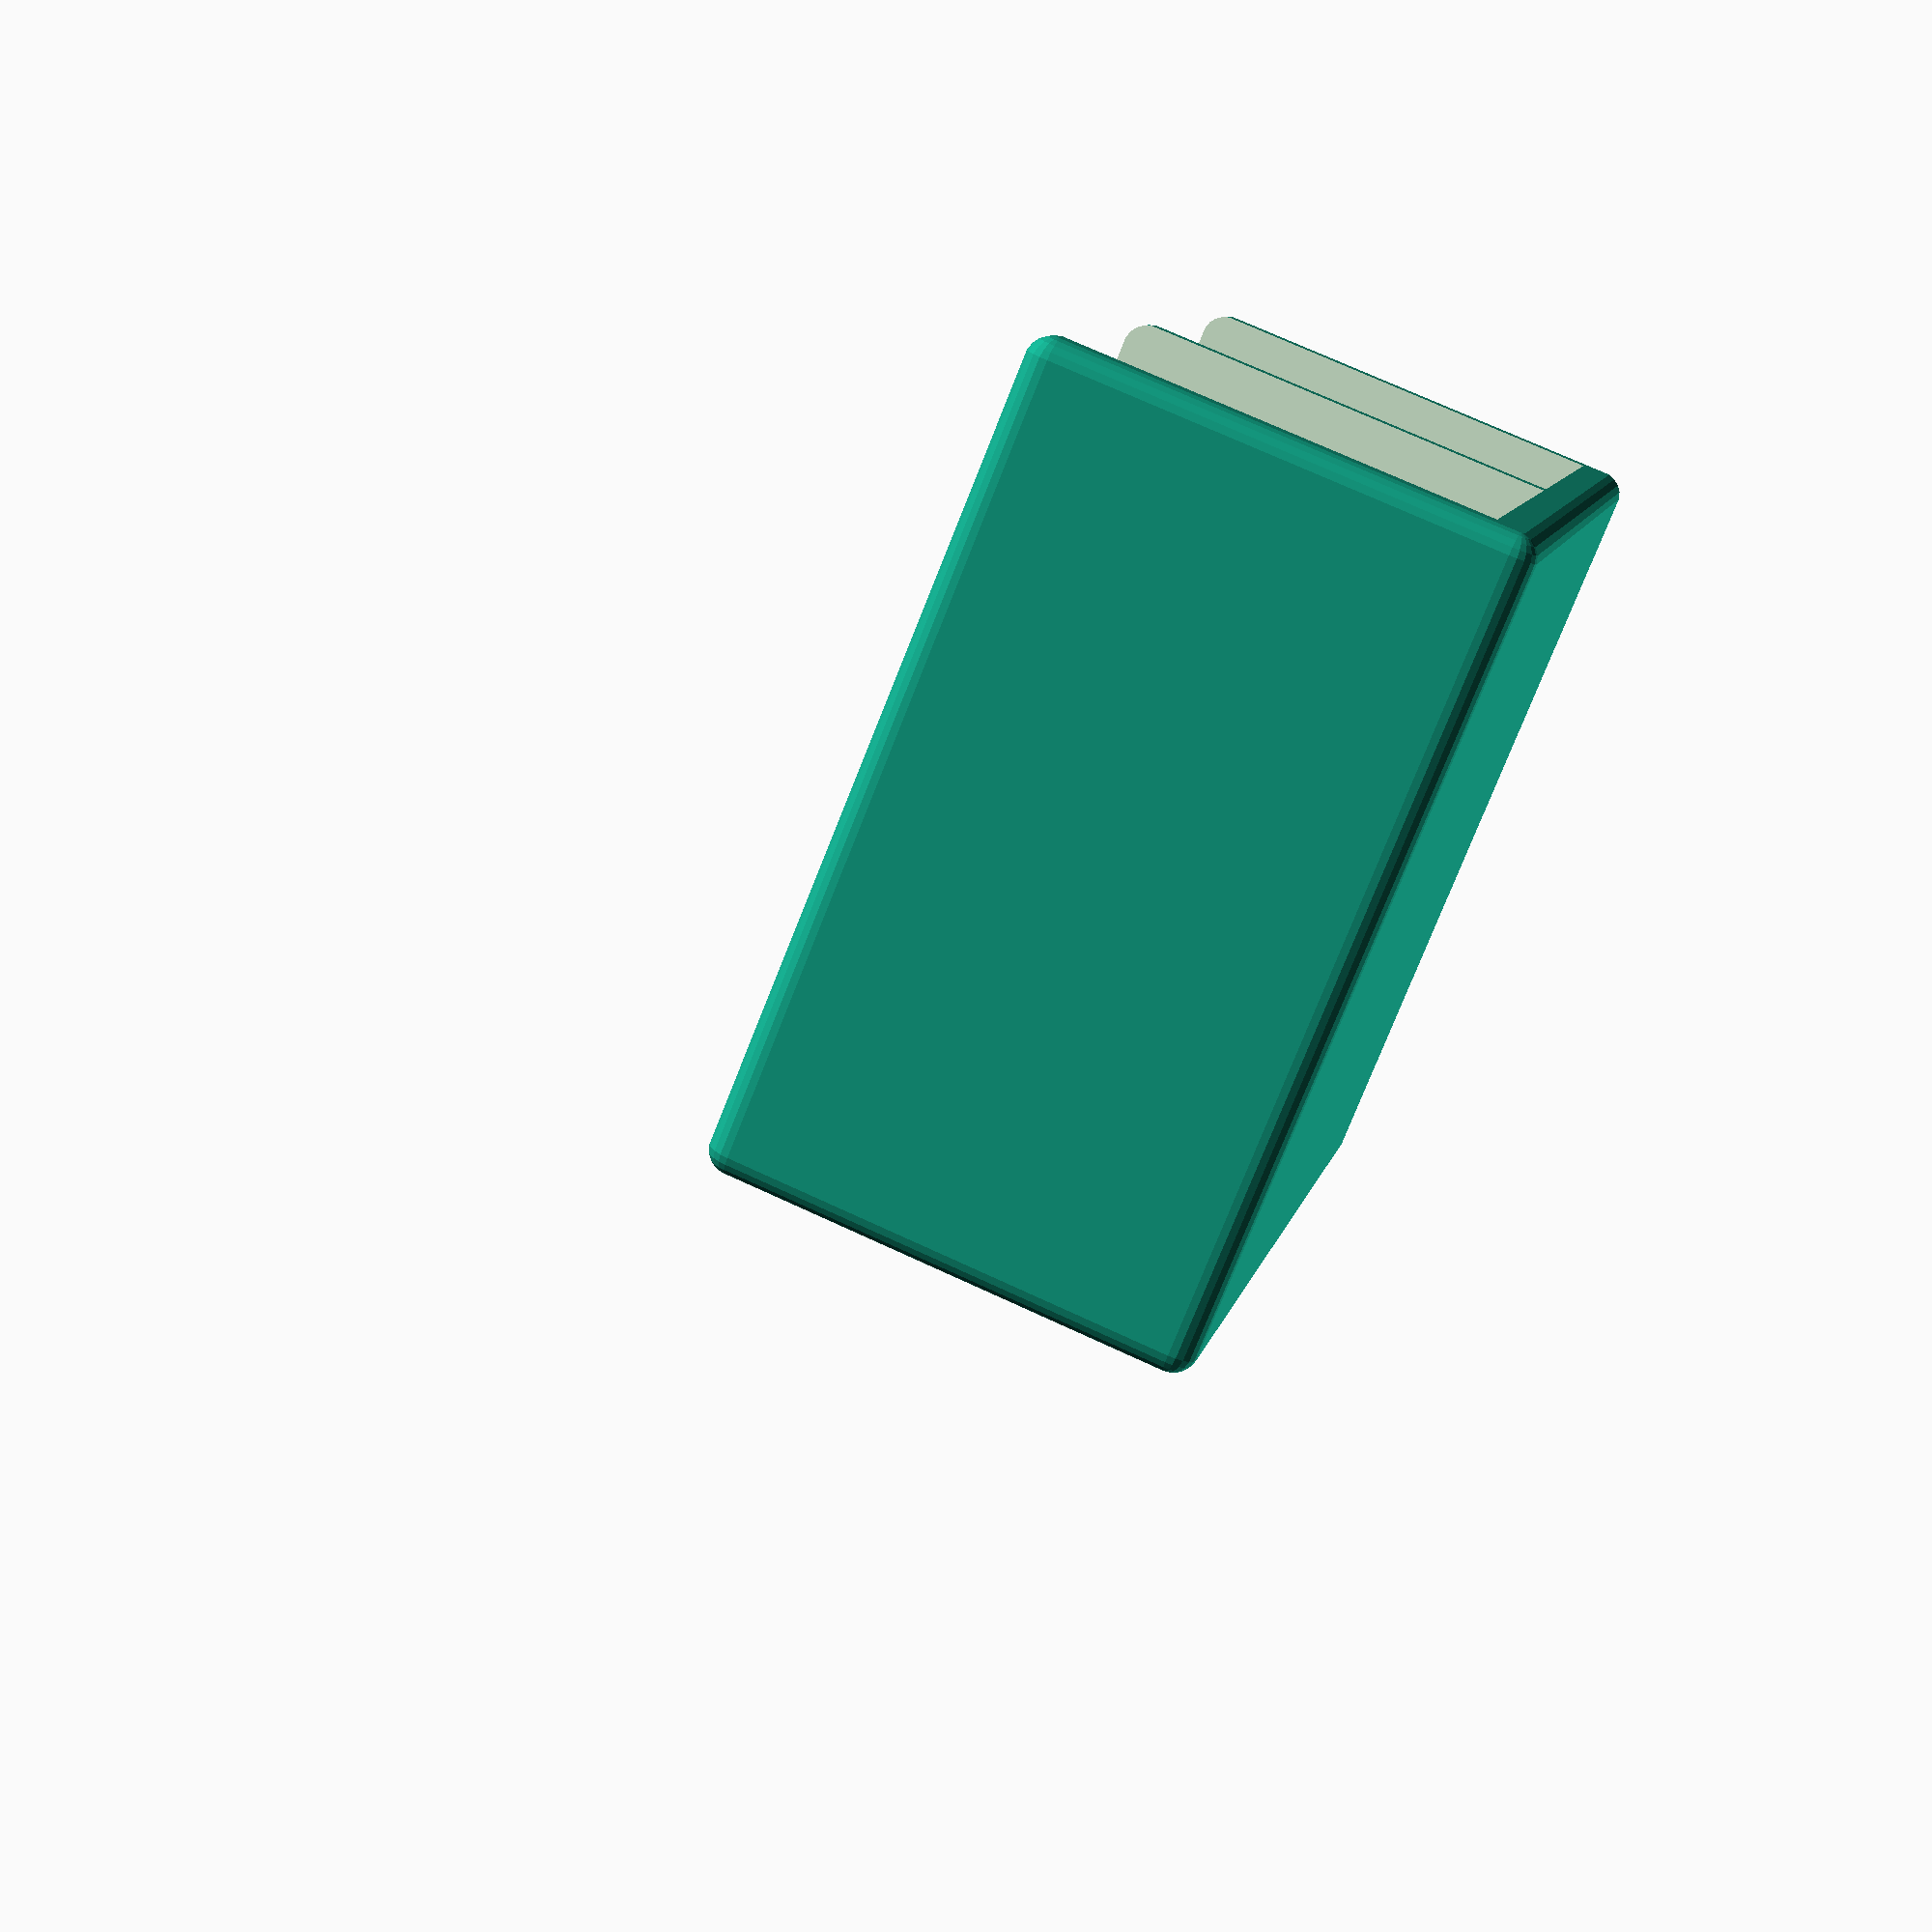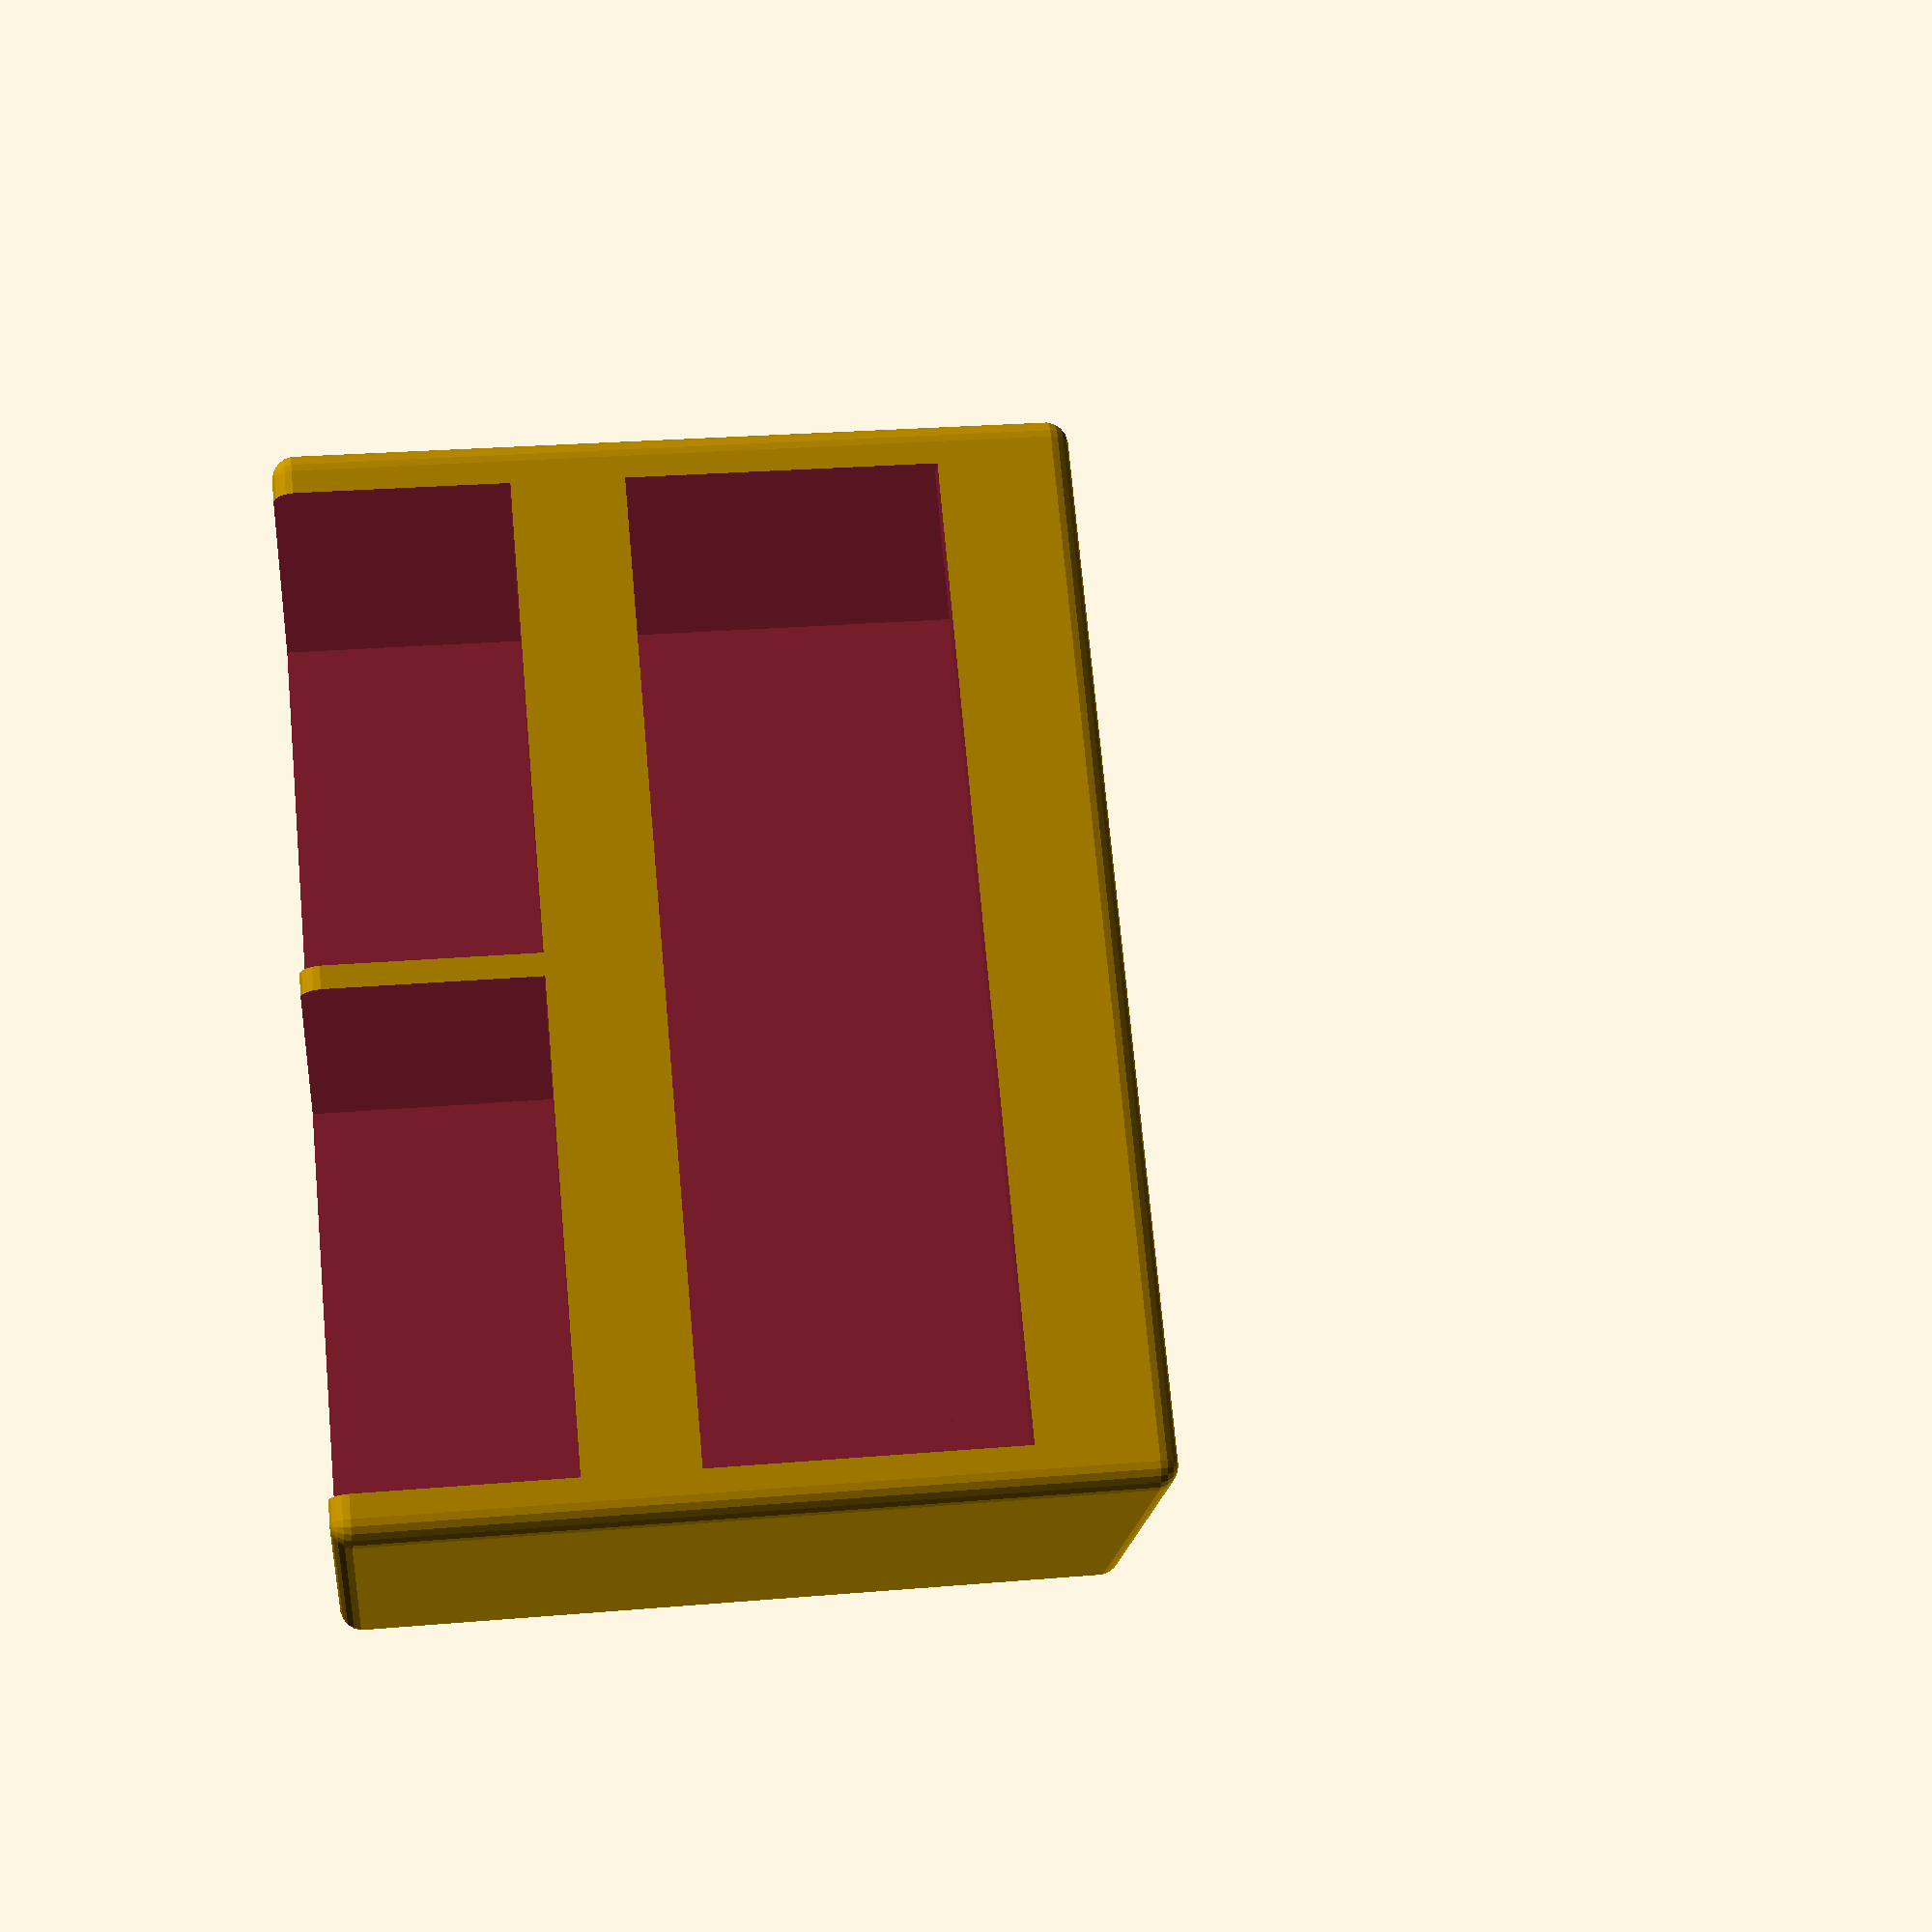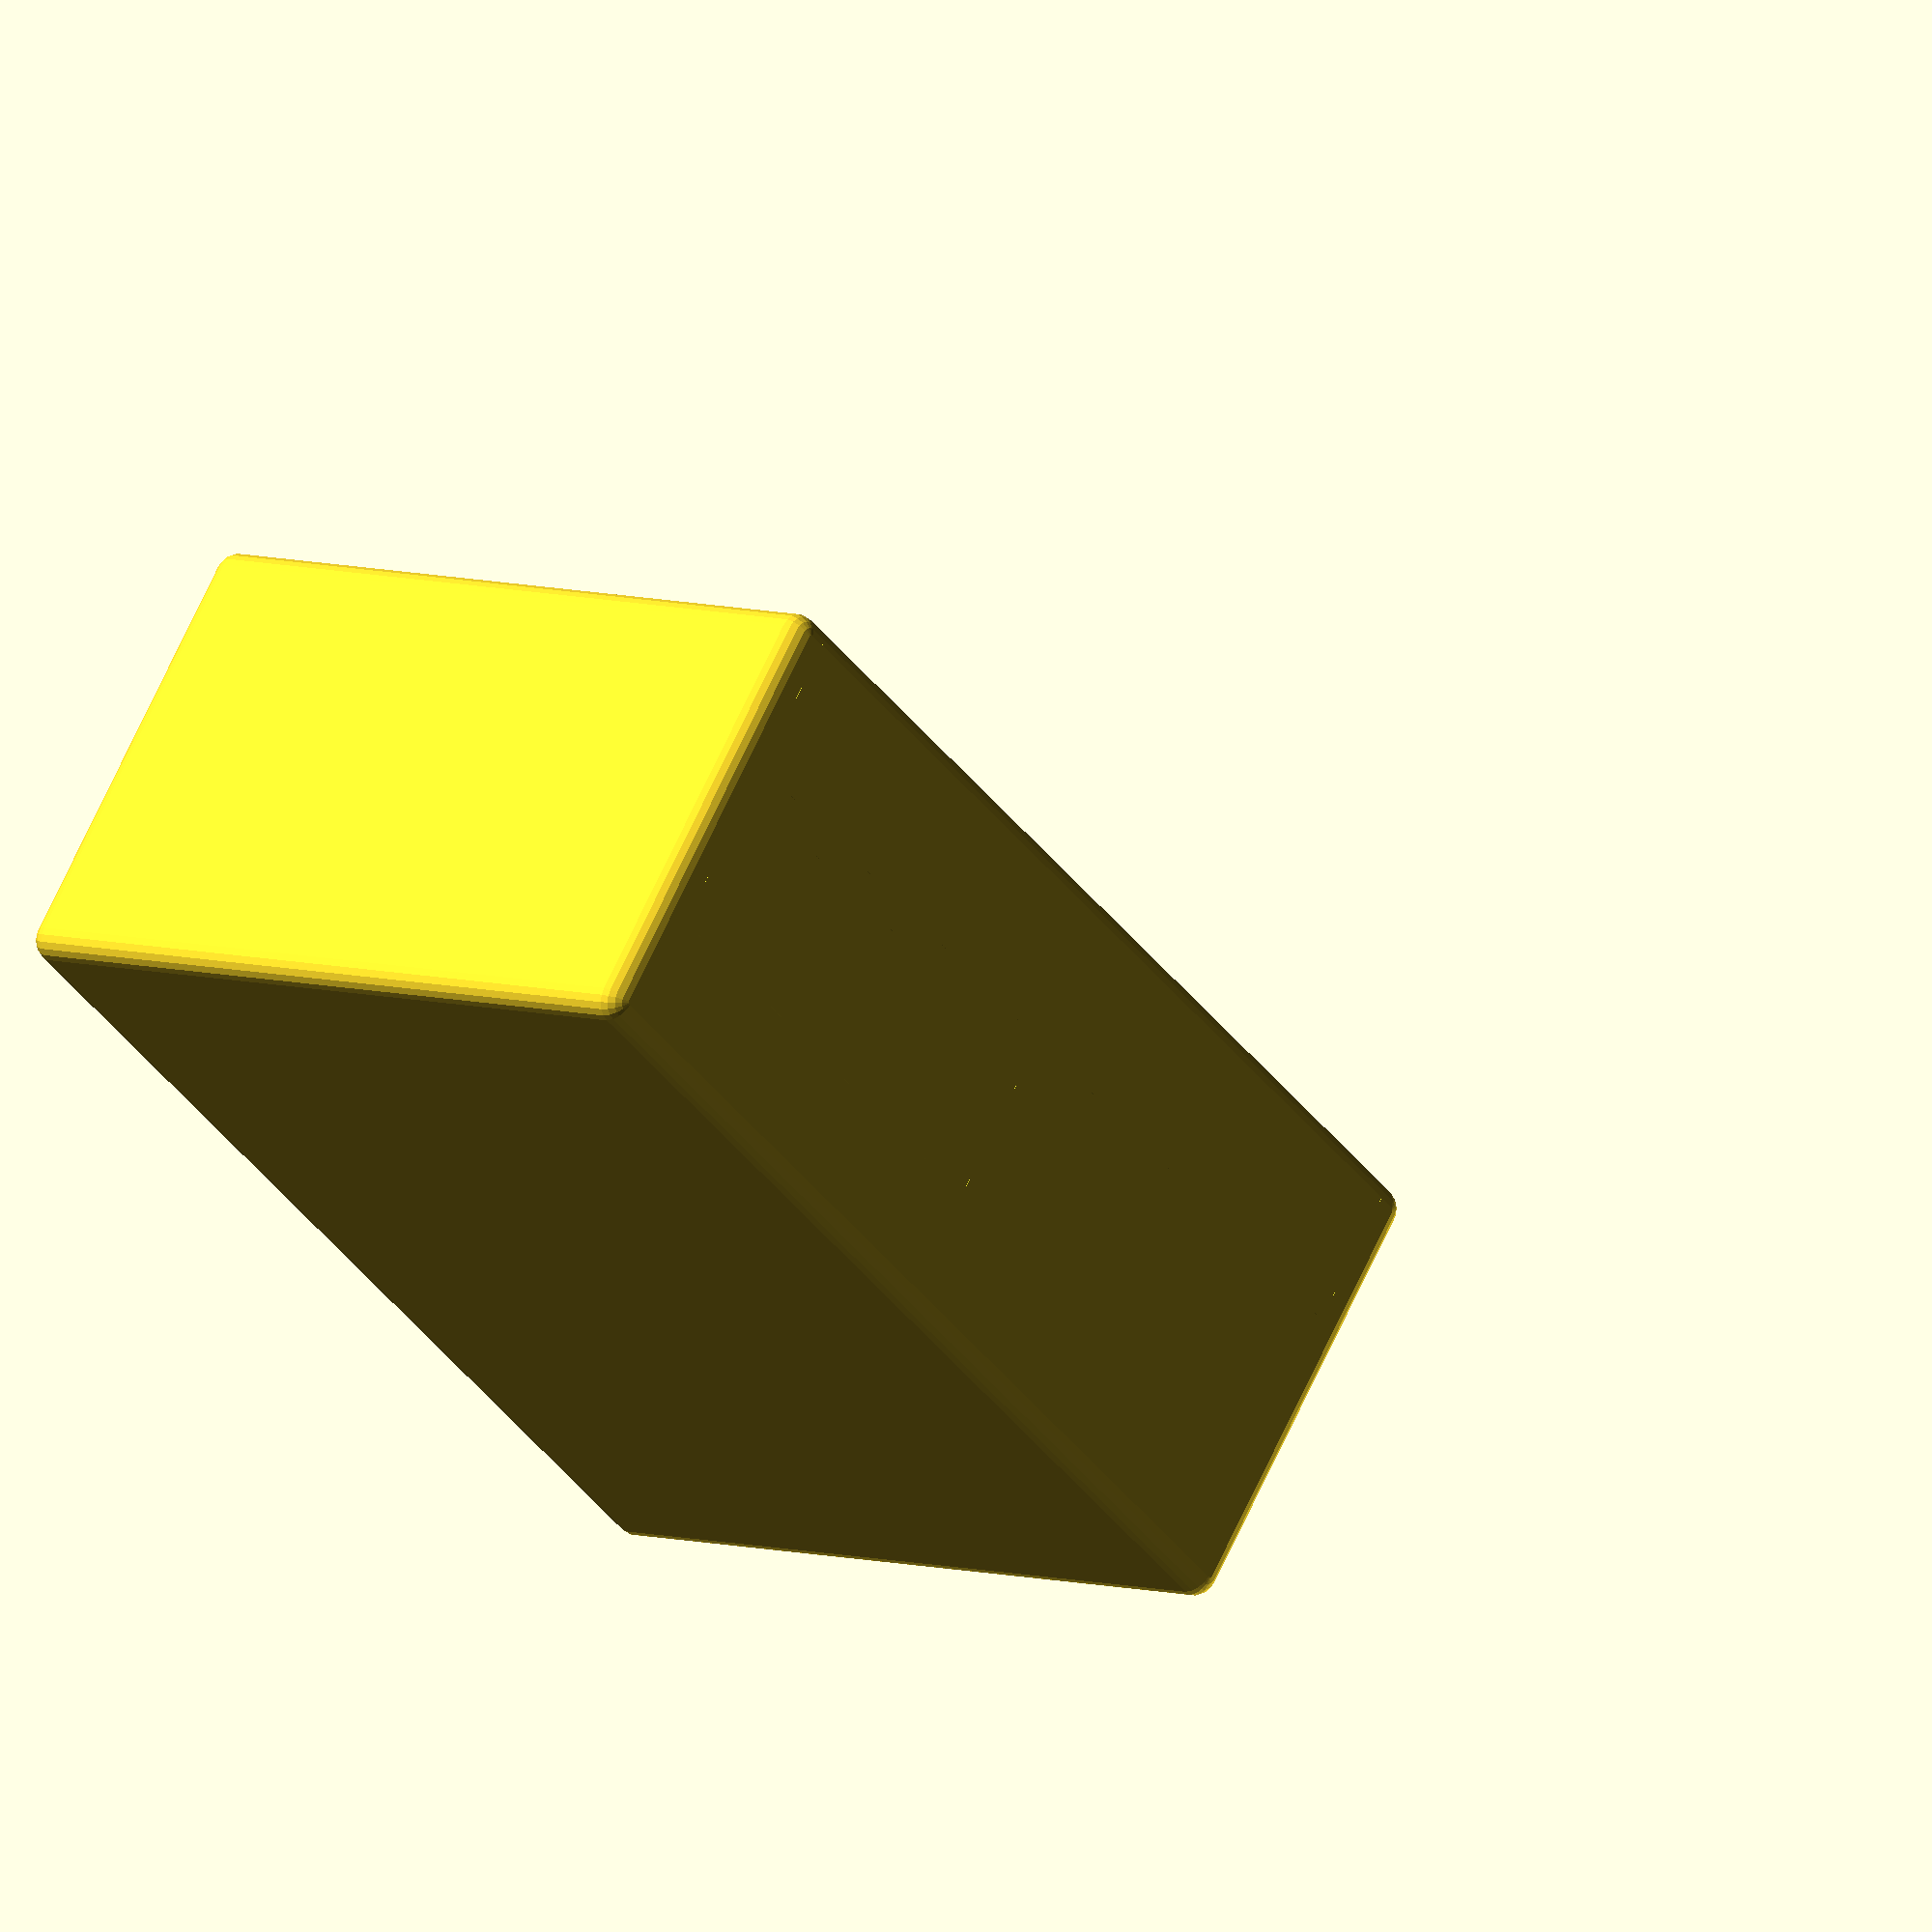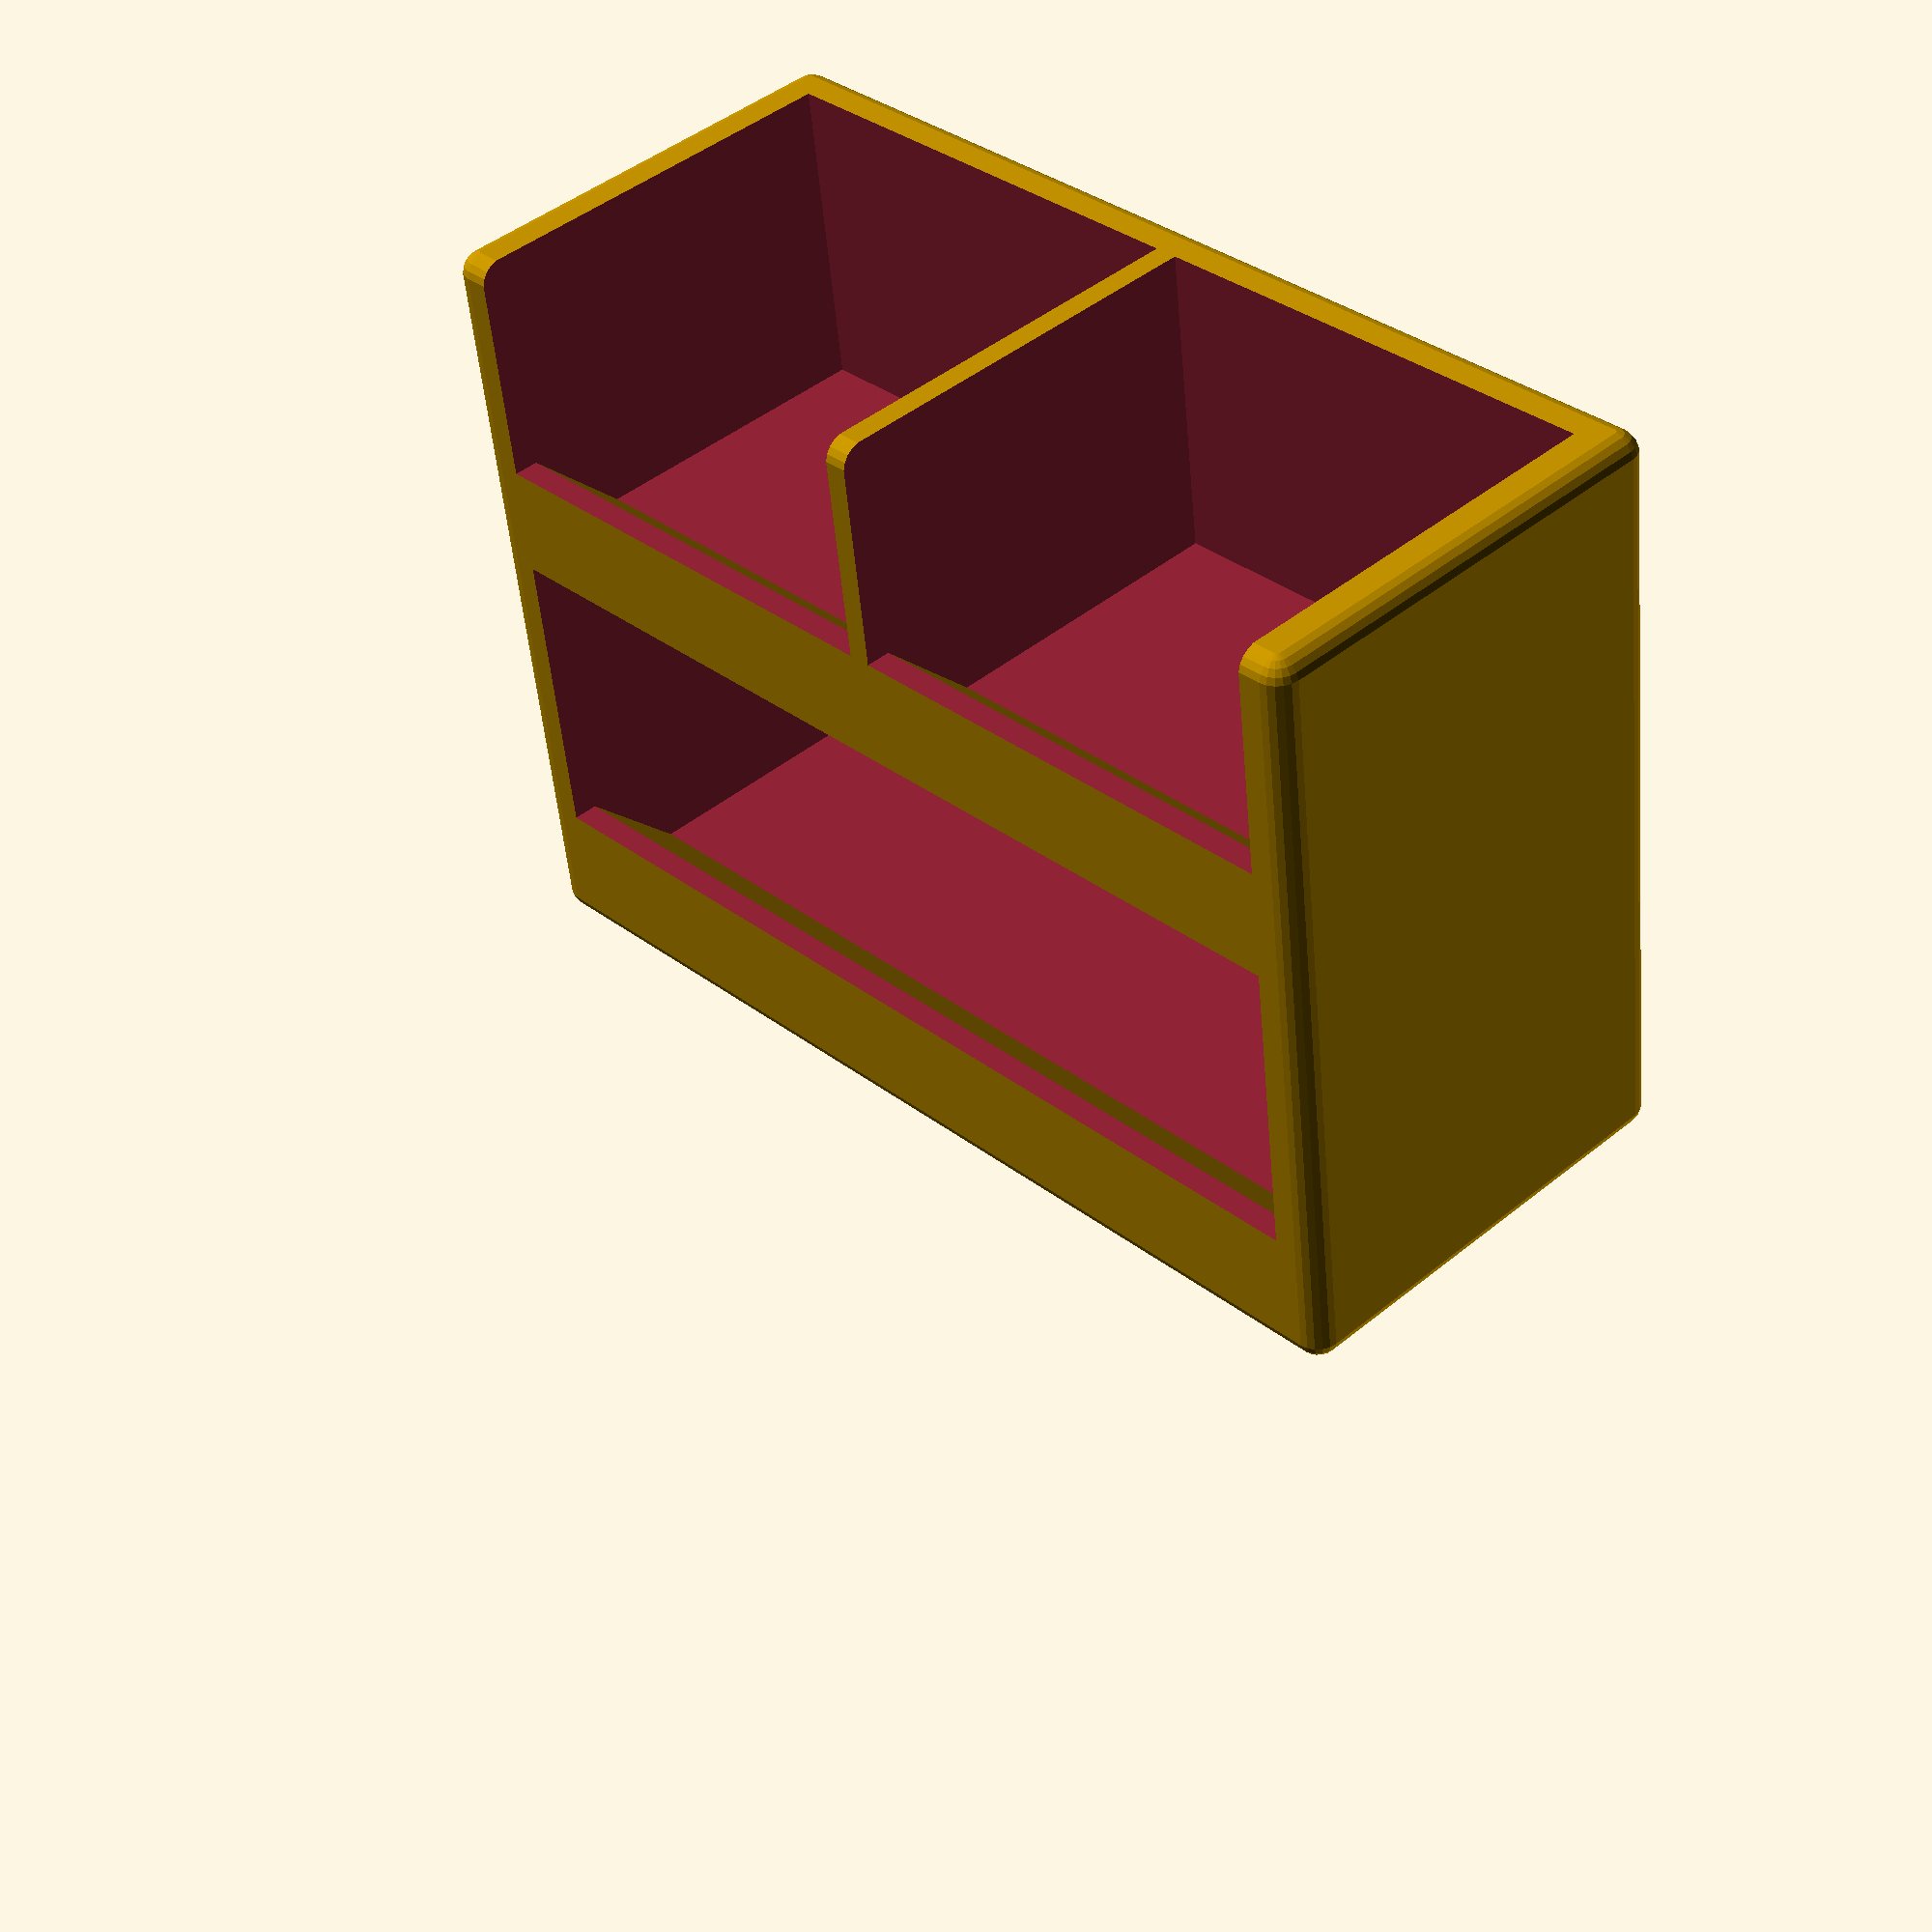
<openscad>
inch=25.4;
round=2;
thick=2;
module shell()
{
    minkowski()
    {
        translate([0,-(inch+thick)/2,2.5/2*inch])cube([3.5*inch,1.5*inch-thick,2.5*inch],center=true);
        sphere(r=round,$fn=20);
    }
}
module reserve()
{
    xx=(3.5*inch)-thick*2;
    yy=(1.5*inch)-thick*2;
    zz=(1.5*inch)-thick*2;
    translate([0,-(2.5*inch)/2+yy/2,0])difference()
    {
        translate([0,0,zz/2+thick])cube([xx,yy,zz],center=true);
        rotate([-45,0,0])translate([0,0,-zz/2])cube([xx+1,2*yy,zz*.7],center=true);
    }
    translate([0,-(2.5*inch)/2+yy/2-thick*2,0])translate([0,0,zz/2+thick+.15*inch])cube([xx,yy,zz-.3*inch],center=true);
}
module pool()
{
    xx=((3.5*inch)-thick*2)/2-thick/2;
    yy=(1.5*inch)-thick*2;
    zz=(1.5*inch)-thick*2;
    translate([xx/2+thick/2,0,0]){
    translate([0,-(2.5*inch)/2+yy/2,0])difference()
    {
        translate([0,0,zz/2+thick])cube([xx,yy,zz],center=true);
        rotate([-45,0,0])translate([0,0,-zz/2])cube([xx+1,2*yy,zz*.7],center=true);
    }
    translate([0,-(2.5*inch)/2+yy/2-thick*2,0])translate([0,0,zz/2+thick+.15*inch])cube([xx,yy,zz-.3*inch],center=true);}
}

difference()
{
    shell();
    reserve();
    translate([0,0,(1.5*inch-thick)])pool();
    mirror([1,0,0])translate([0,0,(1.5*inch-thick)])pool();
}


</openscad>
<views>
elev=76.9 azim=102.2 roll=338.3 proj=p view=wireframe
elev=334.4 azim=226.8 roll=82.2 proj=p view=solid
elev=353.4 azim=142.6 roll=133.2 proj=o view=wireframe
elev=231.2 azim=226.3 roll=174.9 proj=p view=solid
</views>
